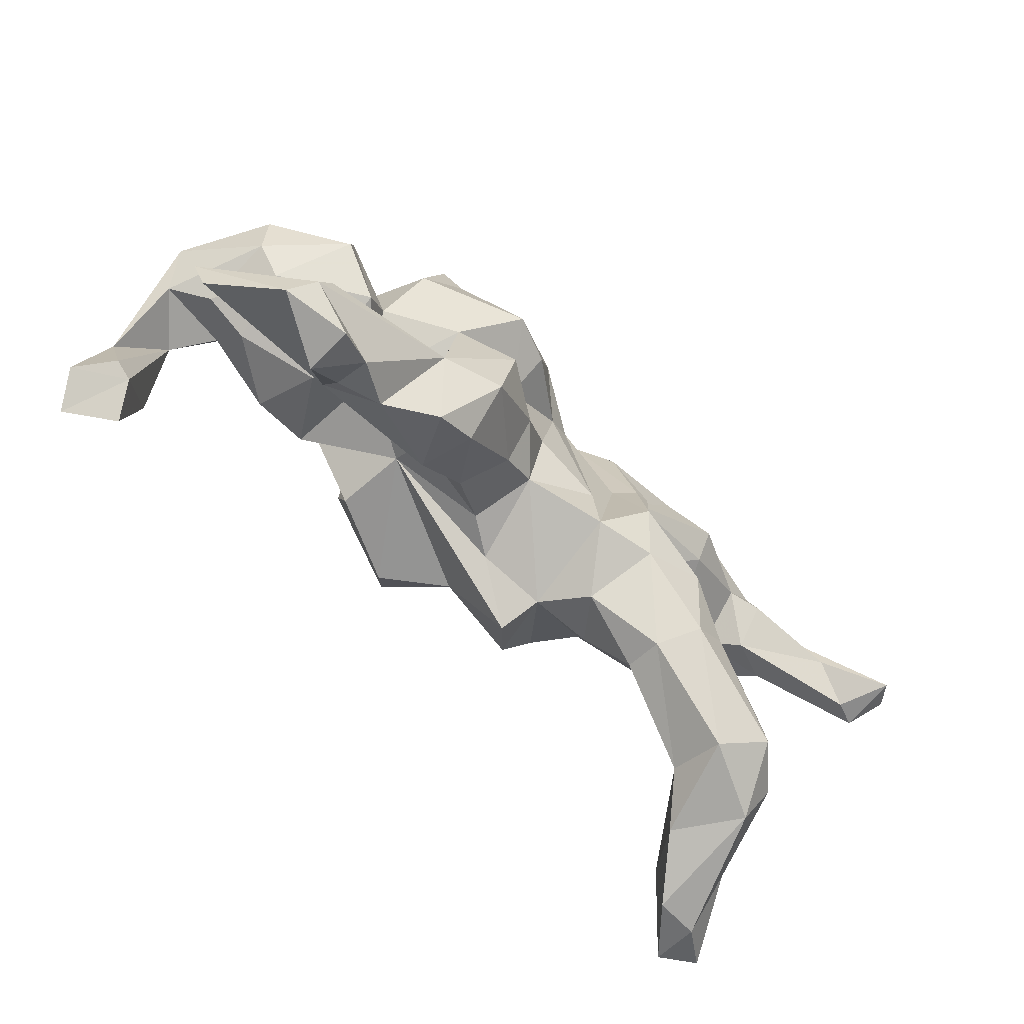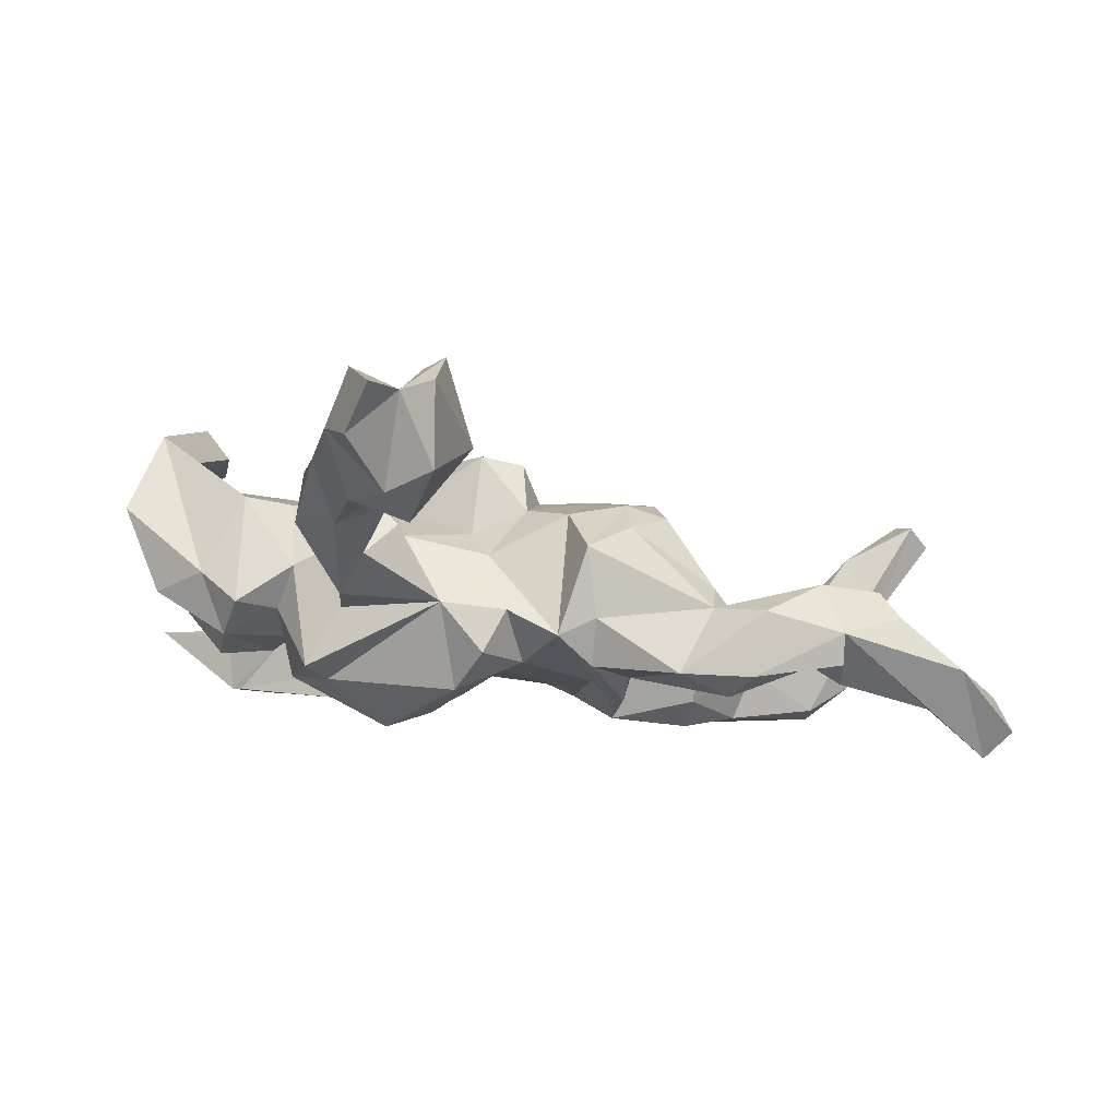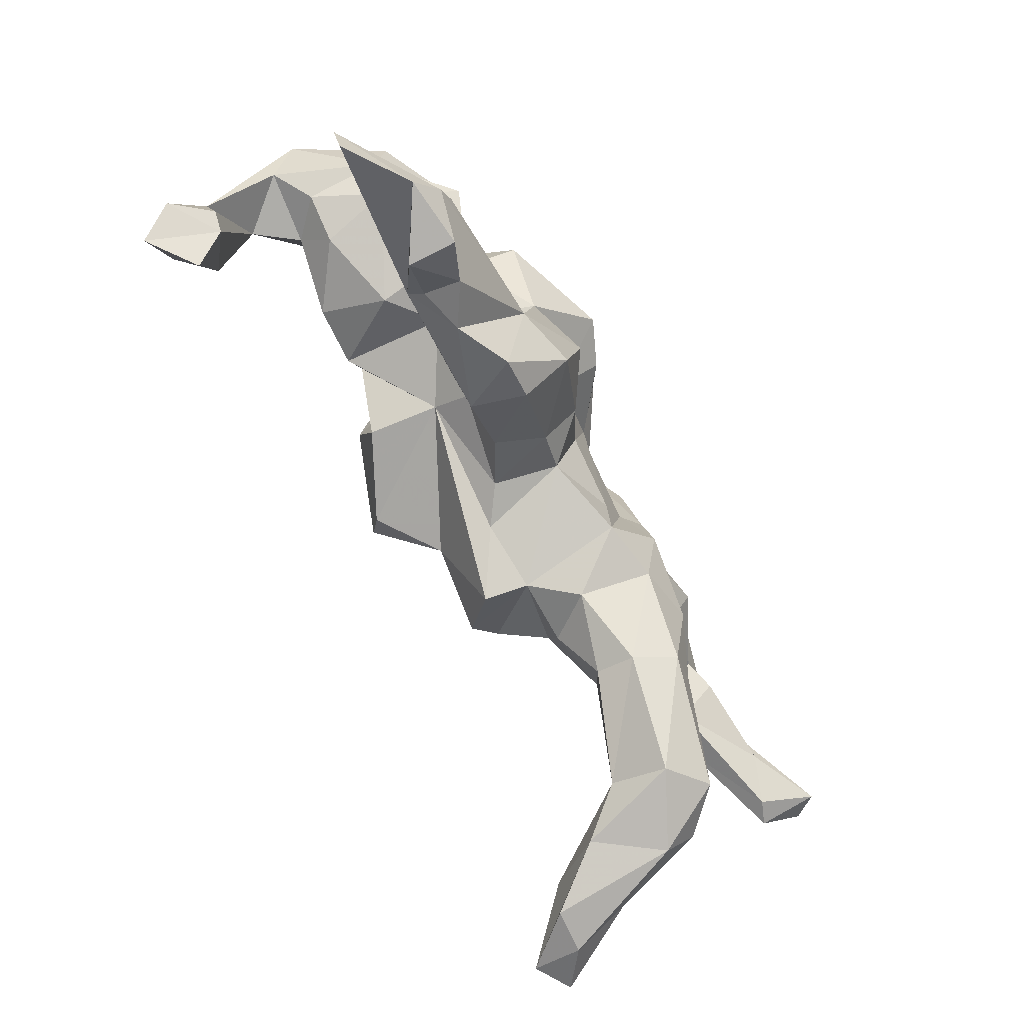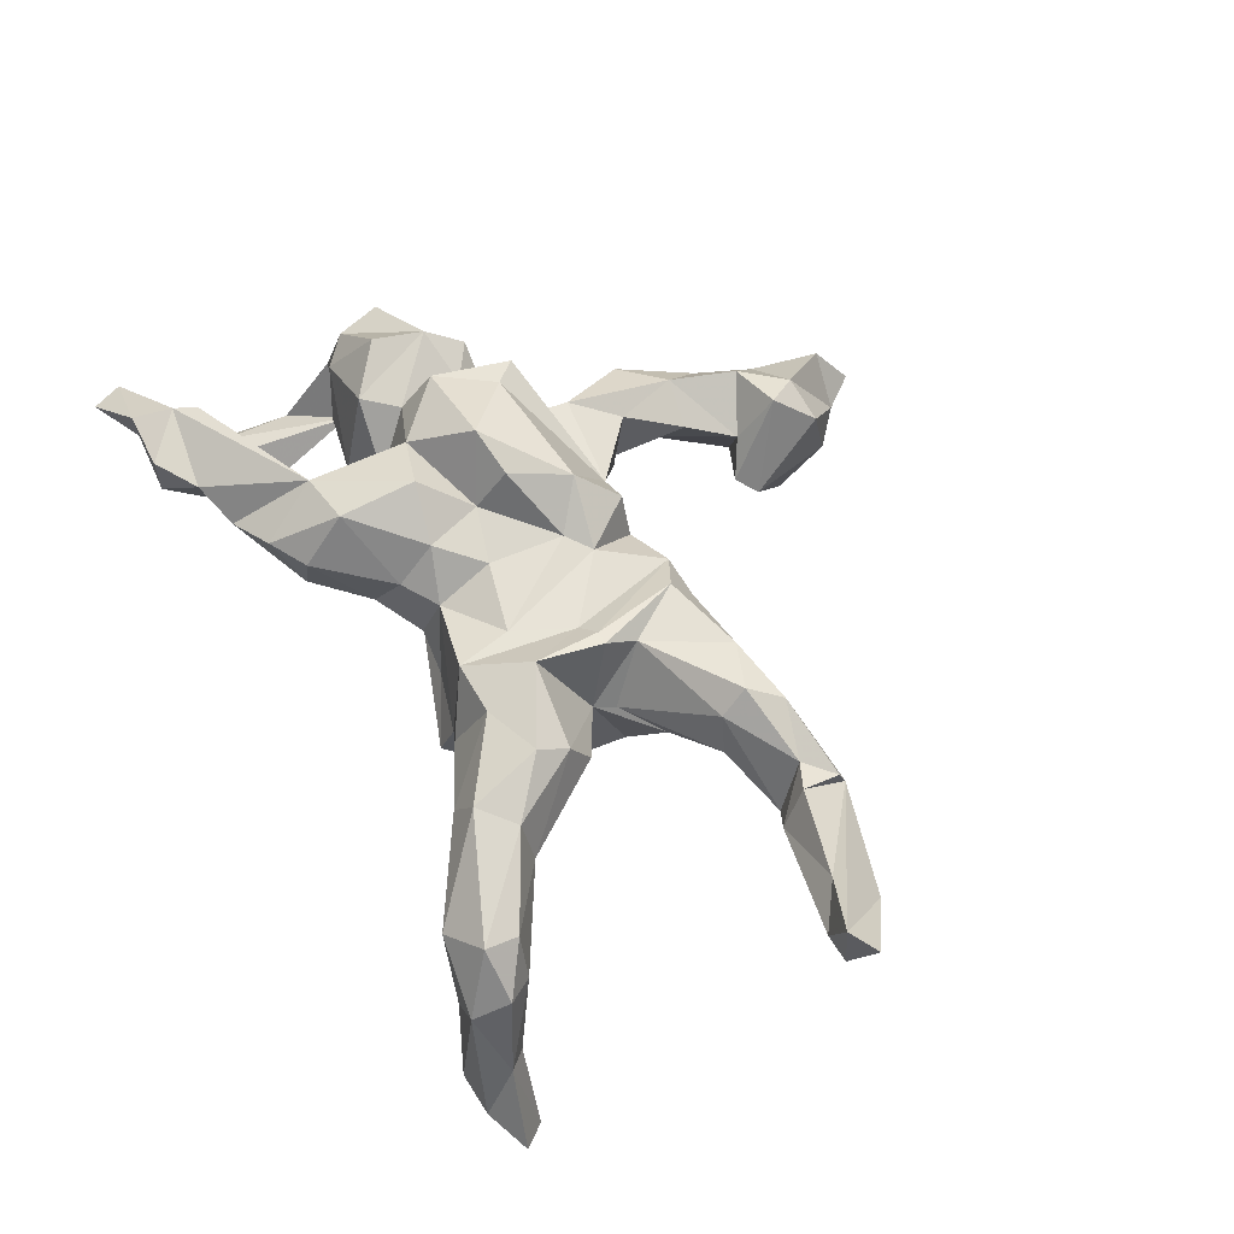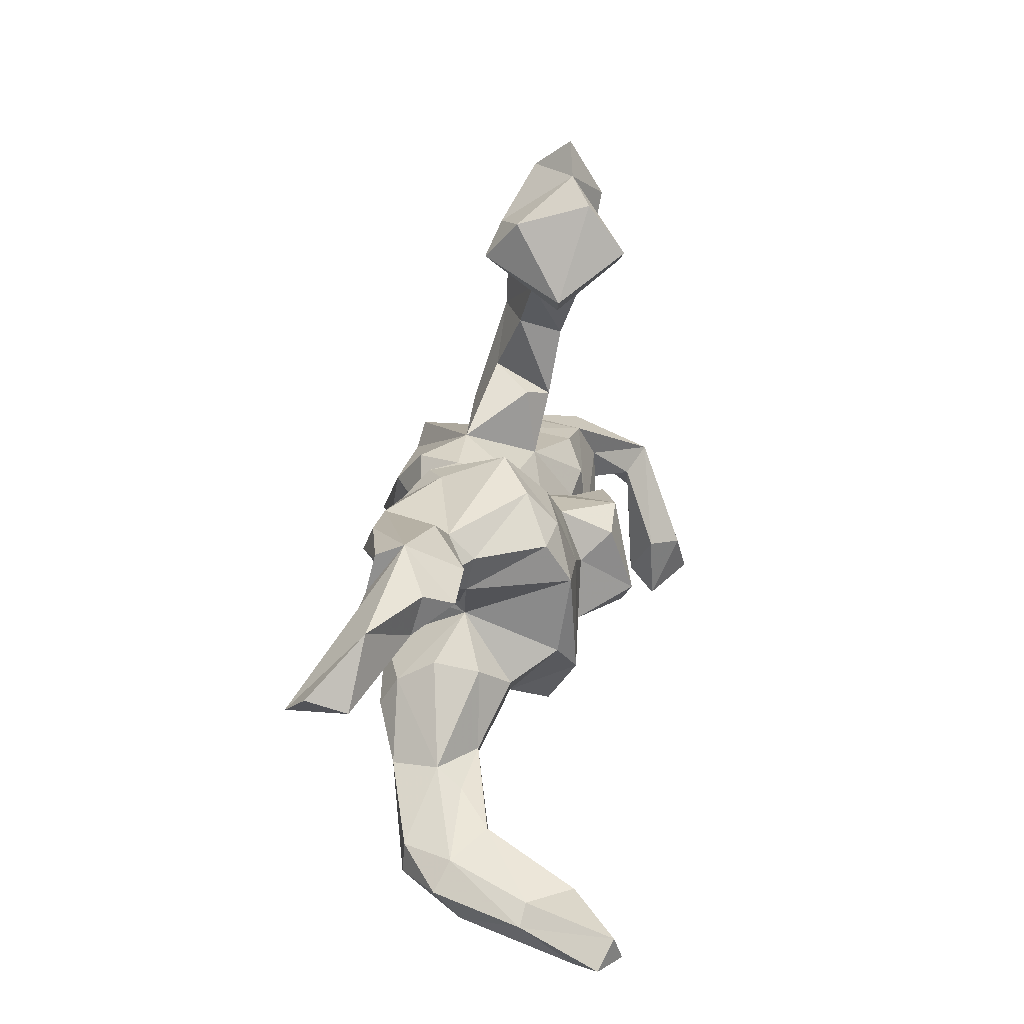
<metadata>
{"format":"obj","ext":"obj","renderer":"f3d","projection":"perspective","resolution":1024,"background":"white","views":[{"elev":-71.5,"azim":-40.9,"up":"+Y"},{"elev":75.0,"azim":10.2,"up":"+Y"},{"elev":-78.8,"azim":-59.2,"up":"+Y"},{"elev":57.4,"azim":62.0,"up":"+Z"},{"elev":24.5,"azim":101.6,"up":"+Y"}]}
</metadata>
<code>
v 0.8647 0.1401 0.1173
v 0.8329 0.1064 0.05961
v 0.7427 -0.3701 -0.3089
v 0.7061 -0.3298 -0.3286
v 0.6825 -0.3797 -0.3386
v 0.8306 0.1011 0.1591
v 0.7929 0.09923 0.07731
v 0.6719 -0.3546 -0.1683
v 0.6435 -0.3247 -0.1728
v 0.5979 -0.318 -0.2444
v 0.7658 0.2071 0.04888
v 0.6811 -0.4058 -0.2588
v 0.5422 -0.3802 -0.1551
v 0.6103 -0.4115 -0.2513
v 0.7265 0.1436 0.1053
v 0.6575 0.2225 -0.01311
v 0.6357 -0.3316 -0.01634
v 0.57 0.2649 0.0369
v 0.6152 -0.3897 -0.05571
v 0.5771 0.2467 0.08281
v 0.66 0.1561 0.005832
v 0.619 0.1961 -0.05552
v 0.58 0.1814 0.09875
v 0.5933 0.1434 0.03404
v 0.49 -0.3375 -0.08189
v 0.5307 0.2048 0.08423
v 0.5262 0.2105 -0.04839
v 0.5259 -0.2681 -0.08371
v 0.4462 0.2445 0.01733
v 0.5479 0.1679 -0.01058
v 0.6023 -0.2878 -0.03735
v 0.4457 0.1251 0.04649
v 0.5731 -0.2856 0.04744
v 0.5706 -0.3406 0.05236
v 0.4432 0.2291 0.122
v 0.3703 -0.2089 -0.03453
v 0.4579 -0.2022 0.01738
v 0.4657 -0.2336 -0.02585
v 0.3664 0.1922 0.01409
v 0.3391 -0.2599 -0.01671
v 0.4999 -0.3768 0.007928
v 0.3624 0.1493 -0.02837
v 0.3422 -0.279 0.04528
v 0.3315 -0.08056 -0.02781
v 0.3477 0.08356 -0.009834
v 0.3823 -0.2632 0.107
v 0.4383 -0.2133 0.09964
v 0.4211 0.1331 0.109
v 0.363 -0.09285 0.1088
v 0.4135 0.1754 0.148
v 0.3586 -0.05625 0.04423
v 0.2636 -0.004152 0.01147
v 0.2678 0.1381 -0.1324
v 0.3574 -0.1452 0.1421
v 0.2429 0.0653 -0.1711
v 0.2426 -0.07185 -0.1487
v 0.2835 0.02696 0.01652
v 0.2804 -0.1247 -0.07297
v 0.3293 0.208 0.132
v 0.2514 0.07976 0.1245
v 0.2749 -0.1856 -0.05248
v 0.2147 0.2102 -0.08824
v 0.2591 -0.1781 0.1303
v 0.1692 -0.2011 -0.04872
v 0.1465 0.05747 -0.1625
v 0.2019 -0.121 -0.1748
v 0.2335 -0.08329 0.1629
v 0.2238 -0.2212 0.02172
v 0.2483 0.02646 0.1521
v 0.1534 0.2468 -0.03648
v 0.1859 0.2135 0.06878
v 0.1995 0.152 -0.1391
v 0.1913 0.1706 0.137
v 0.2249 0.02727 0.1508
v 0.1106 0.168 -0.1039
v 0.1897 0.01109 0.1262
v 0.1306 0.2005 0.104
v 0.06024 -0.1712 -0.05316
v 0.06525 -0.09689 -0.154
v 0.05287 0.01303 -0.1555
v 0.1609 -0.1769 0.1175
v 0.1509 -0.2191 -0.1161
v 0.01692 0.05622 -0.2048
v -0.0351 -0.1009 -0.2182
v 0.0398 0.1004 -0.1168
v -0.01458 -0.06448 -0.2397
v 0.1428 -0.08635 0.1226
v -0.05227 0.08416 -0.1999
v 0.07848 0.0968 0.1341
v 0.04215 0.1801 0.07192
v 0.002047 -0.1711 -0.009749
v -0.03306 0.4671 -0.09434
v -0.0629 0.1906 0.08013
v 0.03204 -0.1496 0.08976
v -0.15 -0.1175 -0.0339
v 0.03961 0.06343 0.1446
v -0.06902 0.4418 -0.08575
v -0.01981 0.1135 0.2012
v -0.006043 0.1416 -0.02111
v -0.1247 0.522 -0.1841
v -0.1434 -0.1609 0.02442
v -0.09086 0.6299 -0.1368
v -0.09743 0.5244 0.05076
v 0.01722 0.1781 0.1472
v -0.09102 0.5479 -0.2007
v -0.029 -0.1301 0.162
v -0.04286 0.09209 -0.06413
v 0.02405 -0.05835 0.1327
v -0.07041 0.5952 -0.01259
v -0.02399 -0.1898 0.1016
v -0.1331 0.6695 -0.09968
v -0.1669 -0.1154 -0.1459
v -0.06316 -0.2215 0.02914
v -0.1634 -0.01461 -0.1801
v -0.2184 0.6182 -0.1383
v -0.1547 0.4794 -0.1197
v -0.1123 0.4676 -0.03261
v -0.06451 -0.03465 0.1584
v -0.1478 0.1316 -0.03118
v -0.1464 0.2503 -0.01666
v -0.1779 0.03421 -0.0966
v -0.1706 0.05638 -0.158
v -0.05624 0.01477 0.2244
v -0.1867 0.2364 -0.04981
v -0.2392 0.4993 -0.09001
v -0.204 0.3527 -0.06759
v -0.1357 0.5801 0.02857
v -0.1727 0.7219 -0.08802
v -0.1868 -0.2442 0.02984
v -0.261 -0.05459 -0.1121
v -0.2299 0.06536 -0.1058
v -0.1422 -0.3038 0.03431
v -0.152 0.388 -0.002328
v -0.1966 0.6708 -0.02071
v -0.128 -0.000104 0.2589
v -0.1138 -0.3059 0.1178
v -0.111 -0.1143 0.2204
v -0.2422 0.5699 -0.05472
v -0.1858 0.2884 0.048
v -0.2206 0.2039 0.09908
v -0.1951 0.5092 0.02825
v -0.177 -0.3424 0.1222
v -0.2245 0.3968 0.03845
v -0.2901 0.2397 -0.03577
v -0.2663 0.4705 -0.03434
v -0.2198 -0.2485 0.1766
v -0.2454 0.14 -0.001972
v -0.2943 0.3418 -0.04799
v -0.1206 -0.2387 0.1978
v -0.2688 -0.1112 0.04264
v -0.2935 0.3303 0.03002
v -0.3349 -0.3754 0.06891
v -0.2224 0.1461 0.1068
v -0.2268 0.08817 0.2148
v -0.2618 0.1265 0.2076
v -0.2857 -0.08363 -0.1211
v -0.2919 -0.2755 0.1397
v -0.3466 -0.3475 0.04445
v -0.3762 -0.1007 -0.1132
v -0.3738 -0.2974 0.08799
v -0.2639 -0.3716 0.08503
v -0.207 -0.08661 0.1893
v -0.3409 0.08214 -0.06276
v -0.3179 0.1073 0.04309
v -0.3349 0.06346 0.1089
v -0.3176 -0.04659 0.1275
v -0.297 0.000447 0.204
v -0.3438 -0.1441 -0.0109
v -0.3535 -0.1051 0.1446
v -0.4256 0.07017 -0.06669
v -0.325 -0.3983 0.1269
v -0.4166 0.04258 0.162
v -0.3981 0.1057 0.1184
v -0.4551 -0.3814 0.1717
v -0.522 -0.2162 -0.2054
v -0.5735 -0.2278 -0.2541
v -0.5446 -0.3384 -0.2069
v -0.3861 -0.4439 0.07699
v -0.4717 -0.1168 -0.03891
v -0.4778 -0.002664 -0.08958
v -0.4688 0.07462 0.07304
v -0.4289 -0.04345 0.1776
v -0.4941 -0.06137 -0.08618
v -0.3809 -0.4458 0.1529
v -0.5433 -0.0678 -0.1482
v -0.488 -0.4426 0.1451
v -0.4814 -0.3654 0.07884
v -0.6044 -0.03489 -0.175
v -0.4342 -0.3452 0.1757
v -0.6071 -0.06855 -0.06755
v -0.5716 -0.2976 -0.157
v -0.5458 -0.08511 -0.03213
v -0.6202 -0.3042 -0.2647
v -0.5464 0.0111 0.1044
v -0.6024 -0.2797 -0.1502
v -0.4916 -0.1021 0.07131
v -0.6182 -0.1554 -0.1759
v -0.6515 -0.2727 -0.2091
v -0.5371 -0.06025 0.08442
v -0.6289 0.01181 -0.02716
v -0.5864 -0.4783 0.08319
v -0.6091 -0.428 0.08206
f 75 65 85
f 80 85 65
f 99 75 85
f 72 65 75
f 131 119 121
f 107 121 119
f 170 164 163
f 119 163 164
f 130 170 163
f 173 164 170
f 133 124 126
f 144 126 124
f 116 126 125
f 148 125 126
f 79 80 65
f 83 85 80
f 86 83 80
f 88 85 83
f 130 131 121
f 163 119 131
f 188 181 170
f 173 170 181
f 180 188 170
f 200 181 188
f 197 200 188
f 194 181 200
f 172 181 194
f 199 194 200
f 107 85 88
f 121 107 88
f 99 85 107
f 122 121 88
f 130 163 131
f 147 144 124
f 148 126 144
f 151 148 144
f 145 125 148
f 138 125 145
f 100 105 92
f 102 92 105
f 97 100 92
f 111 105 100
f 102 105 111
f 116 111 100
f 97 116 100
f 115 111 116
f 125 115 116
f 128 111 115
f 138 115 125
f 109 102 111
f 67 69 74
f 73 74 69
f 76 67 74
f 52 69 67
f 60 69 52
f 49 52 67
f 51 52 49
f 54 49 67
f 63 54 67
f 81 63 67
f 46 54 63
f 47 49 54
f 37 49 47
f 46 47 54
f 43 46 63
f 34 47 46
f 41 34 46
f 33 47 34
f 17 33 34
f 37 47 33
f 50 26 35
f 20 35 26
f 59 50 35
f 48 26 50
f 20 26 23
f 24 23 26
f 18 20 23
f 6 11 18
f 16 18 11
f 15 18 23
f 23 24 15
f 7 15 24
f 6 18 15
f 6 15 7
f 21 7 24
f 2 11 1
f 6 1 11
f 6 2 1
f 21 11 2
f 21 2 7
f 6 7 2
f 164 153 147
f 140 147 153
f 119 164 147
f 155 153 164
f 124 119 147
f 120 119 124
f 93 119 120
f 99 107 119
f 93 99 119
f 77 75 99
f 55 65 72
f 70 72 75
f 72 53 55
f 45 55 53
f 62 53 72
f 173 181 172
f 199 172 194
f 66 65 55
f 52 56 55
f 66 55 56
f 45 52 55
f 58 56 52
f 44 58 52
f 64 56 58
f 196 179 168
f 159 168 179
f 169 196 168
f 192 179 196
f 182 196 169
f 150 169 168
f 166 169 150
f 156 150 168
f 95 101 150
f 162 150 101
f 156 95 150
f 91 101 95
f 78 91 95
f 113 101 91
f 82 78 95
f 94 91 78
f 57 60 52
f 73 69 60
f 48 60 57
f 44 52 51
f 167 162 135
f 118 135 162
f 154 167 135
f 166 162 167
f 112 95 130
f 156 130 95
f 202 187 158
f 160 158 187
f 201 202 158
f 174 187 202
f 4 3 5
f 12 5 3
f 10 4 5
f 8 3 4
f 9 8 4
f 12 3 8
f 9 4 10
f 13 10 5
f 28 9 10
f 14 13 5
f 25 10 13
f 12 14 5
f 19 13 14
f 82 66 64
f 56 64 66
f 79 66 82
f 65 66 79
f 95 79 82
f 84 79 95
f 86 80 79
f 84 86 79
f 114 86 84
f 112 84 95
f 114 84 112
f 121 112 130
f 159 130 156
f 159 156 168
f 199 192 196
f 183 179 192
f 182 199 196
f 190 192 199
f 88 83 86
f 190 199 200
f 137 118 162
f 123 135 118
f 106 118 137
f 146 137 162
f 96 123 118
f 98 135 123
f 118 106 108
f 94 108 106
f 96 118 108
f 87 108 94
f 110 94 106
f 77 76 74
f 81 67 76
f 101 146 162
f 149 137 146
f 106 137 149
f 110 106 149
f 87 81 76
f 89 87 76
f 94 81 87
f 68 63 81
f 37 51 49
f 44 51 37
f 136 110 149
f 43 63 68
f 64 68 81
f 40 43 68
f 41 46 43
f 31 37 33
f 17 31 33
f 38 37 31
f 28 38 31
f 36 37 38
f 25 41 43
f 19 34 41
f 19 17 34
f 8 31 17
f 8 17 19
f 18 59 35
f 60 50 59
f 18 29 59
f 39 59 29
f 20 18 35
f 22 18 16
f 21 16 11
f 74 73 77
f 71 77 73
f 73 60 59
f 71 73 59
f 39 71 59
f 48 50 60
f 30 26 48
f 32 30 48
f 24 26 30
f 21 24 30
f 22 16 21
f 96 98 123
f 89 76 77
f 154 135 98
f 78 82 64
f 61 68 64
f 58 61 64
f 40 68 61
f 36 40 61
f 114 112 121
f 114 121 122
f 88 86 114
f 183 159 179
f 180 159 183
f 130 159 180
f 185 180 183
f 190 183 192
f 185 183 190
f 88 114 122
f 170 130 180
f 185 188 180
f 89 98 96
f 197 185 190
f 195 185 197
f 157 160 189
f 174 189 160
f 146 157 189
f 129 160 157
f 136 132 113
f 101 113 132
f 110 136 113
f 142 132 136
f 91 110 113
f 25 28 10
f 31 9 28
f 184 174 186
f 202 186 174
f 146 189 174
f 171 146 174
f 161 146 171
f 184 171 174
f 142 146 161
f 152 161 171
f 132 142 161
f 149 146 142
f 158 132 161
f 149 142 136
f 36 28 25
f 40 36 25
f 38 28 36
f 41 25 13
f 19 41 13
f 178 184 186
f 178 171 184
f 12 19 14
f 8 19 12
f 141 103 127
f 109 127 103
f 138 141 127
f 117 103 141
f 92 109 103
f 111 127 109
f 139 140 93
f 153 93 140
f 58 36 61
f 43 40 25
f 81 94 64
f 78 64 94
f 44 37 36
f 101 157 146
f 8 9 31
f 27 29 18
f 89 77 90
f 99 90 77
f 70 77 71
f 70 71 39
f 27 39 29
f 32 39 27
f 93 90 99
f 32 48 57
f 96 87 89
f 108 87 96
f 155 167 154
f 57 45 32
f 42 32 45
f 52 45 57
f 104 98 89
f 154 98 93
f 104 93 98
f 155 154 93
f 165 167 155
f 30 22 21
f 27 22 30
f 32 27 30
f 18 22 27
f 42 39 32
f 62 39 42
f 53 42 45
f 104 89 90
f 93 104 90
f 153 155 93
f 165 173 172
f 164 173 165
f 166 165 172
f 167 165 166
f 169 166 172
f 164 165 155
f 182 172 199
f 169 172 182
f 162 166 150
f 36 58 44
f 110 91 94
f 101 129 157
f 158 160 129
f 134 127 111
f 128 134 111
f 138 127 134
f 145 141 138
f 141 143 117
f 133 117 143
f 145 143 141
f 97 103 117
f 92 103 97
f 116 97 117
f 102 109 92
f 126 117 133
f 139 133 143
f 140 139 143
f 124 133 139
f 120 124 139
f 93 120 139
f 151 140 143
f 145 151 143
f 144 140 151
f 144 147 140
f 70 75 77
f 62 72 70
f 39 62 70
f 62 42 53
f 197 190 200
f 175 191 177
f 193 177 191
f 198 191 195
f 185 195 191
f 176 175 177
f 185 191 175
f 197 198 195
f 193 191 198
f 188 175 176
f 188 185 175
f 176 198 197
f 193 176 177
f 198 176 193
f 188 176 197
f 132 129 101
f 158 129 132
f 174 160 187
f 152 158 161
f 178 152 171
f 178 158 152
f 202 201 186
f 158 186 201
f 158 178 186
f 134 128 115
f 138 134 115
f 126 116 117
f 148 151 145

</code>
